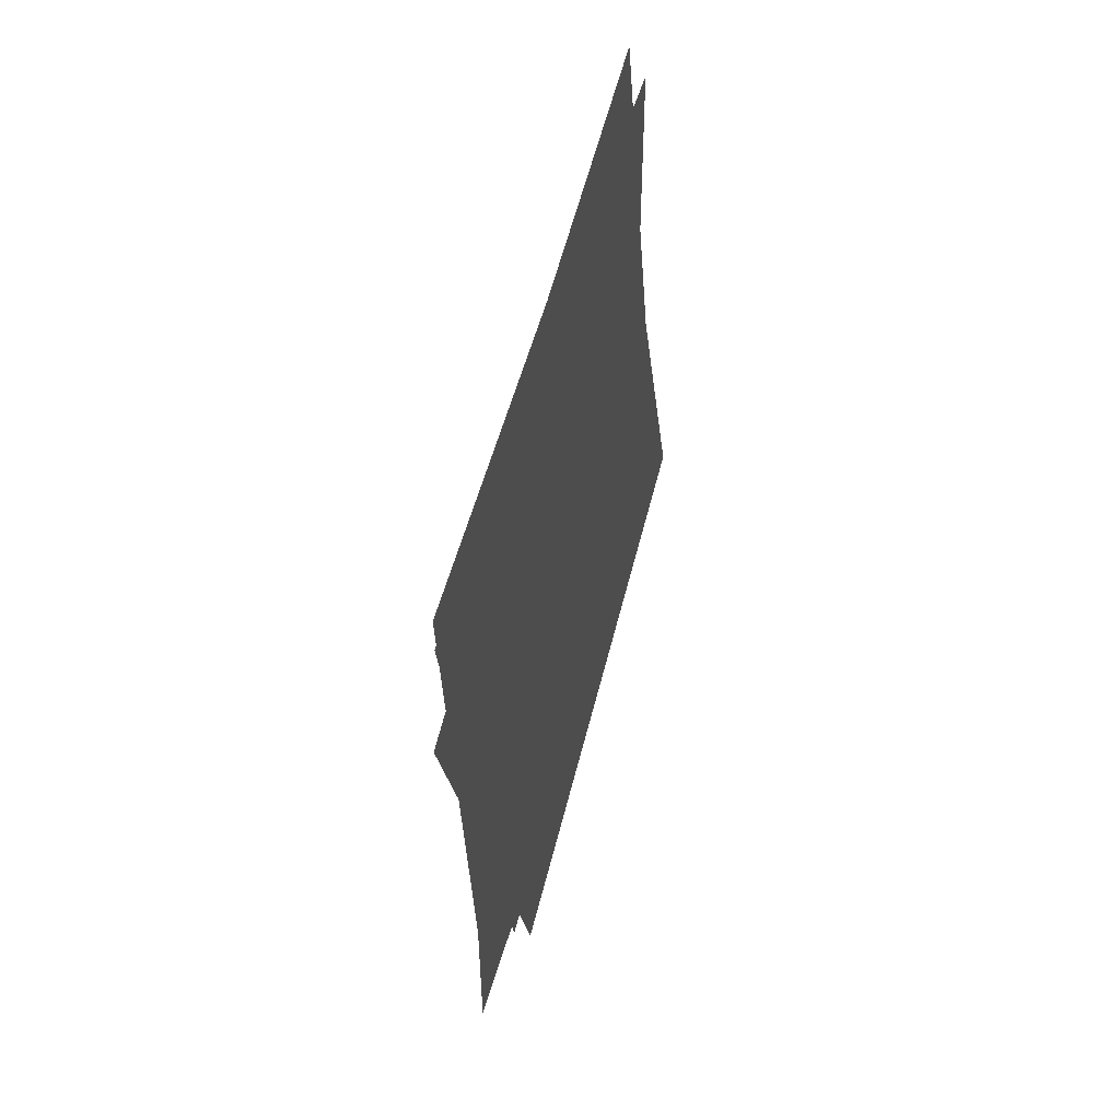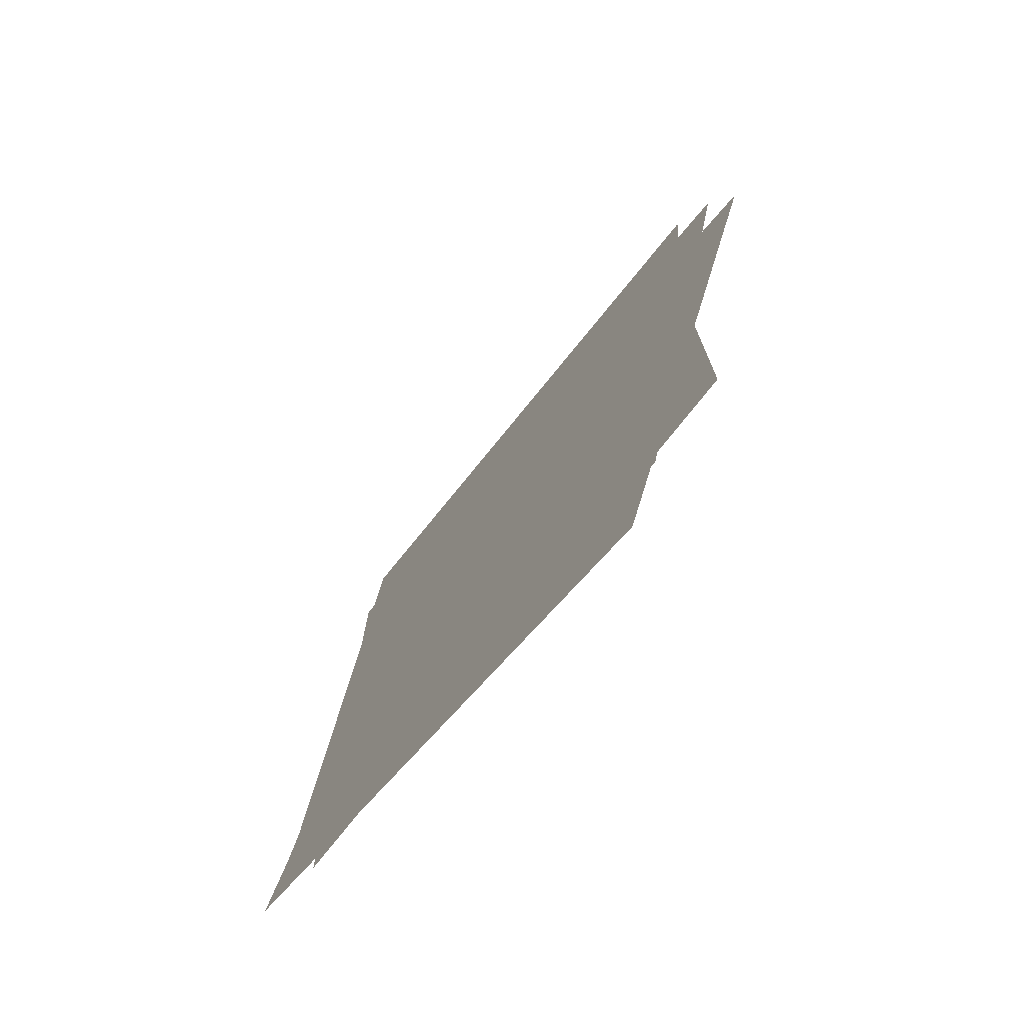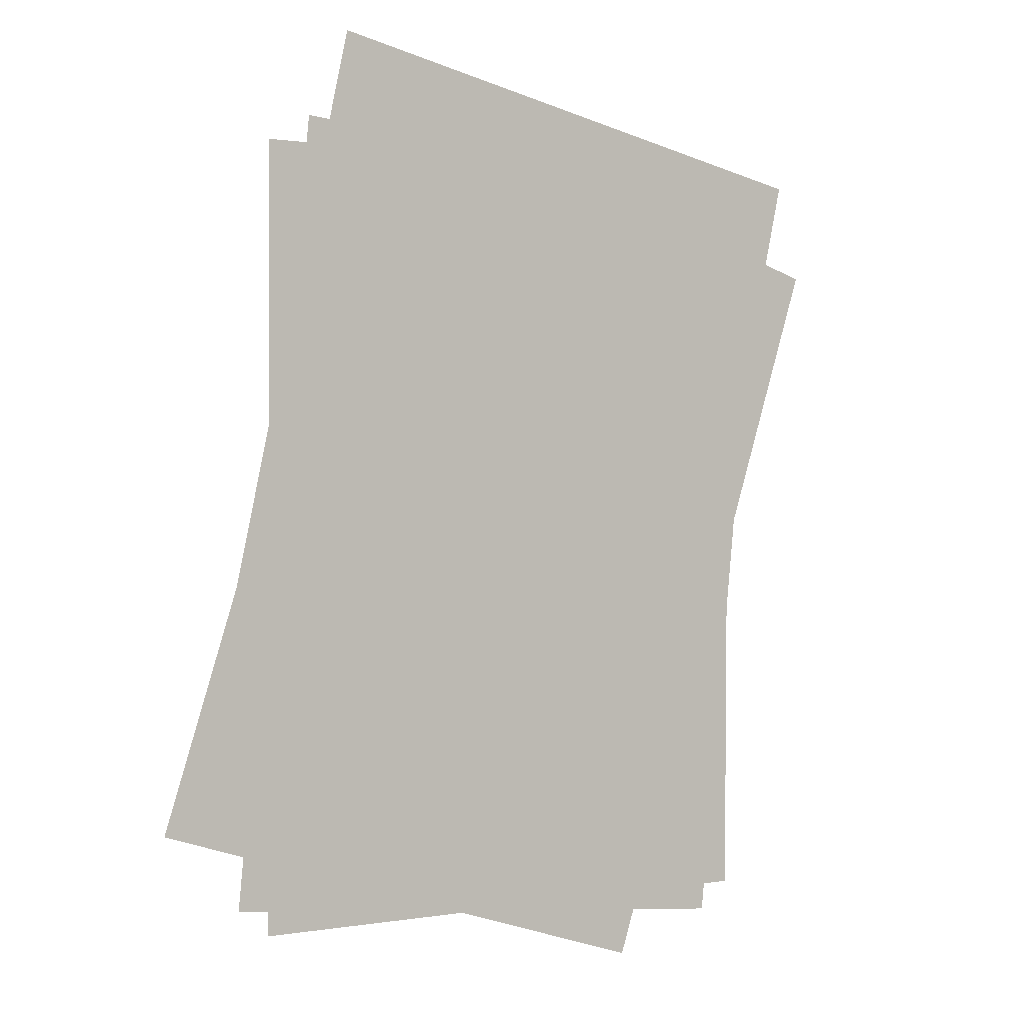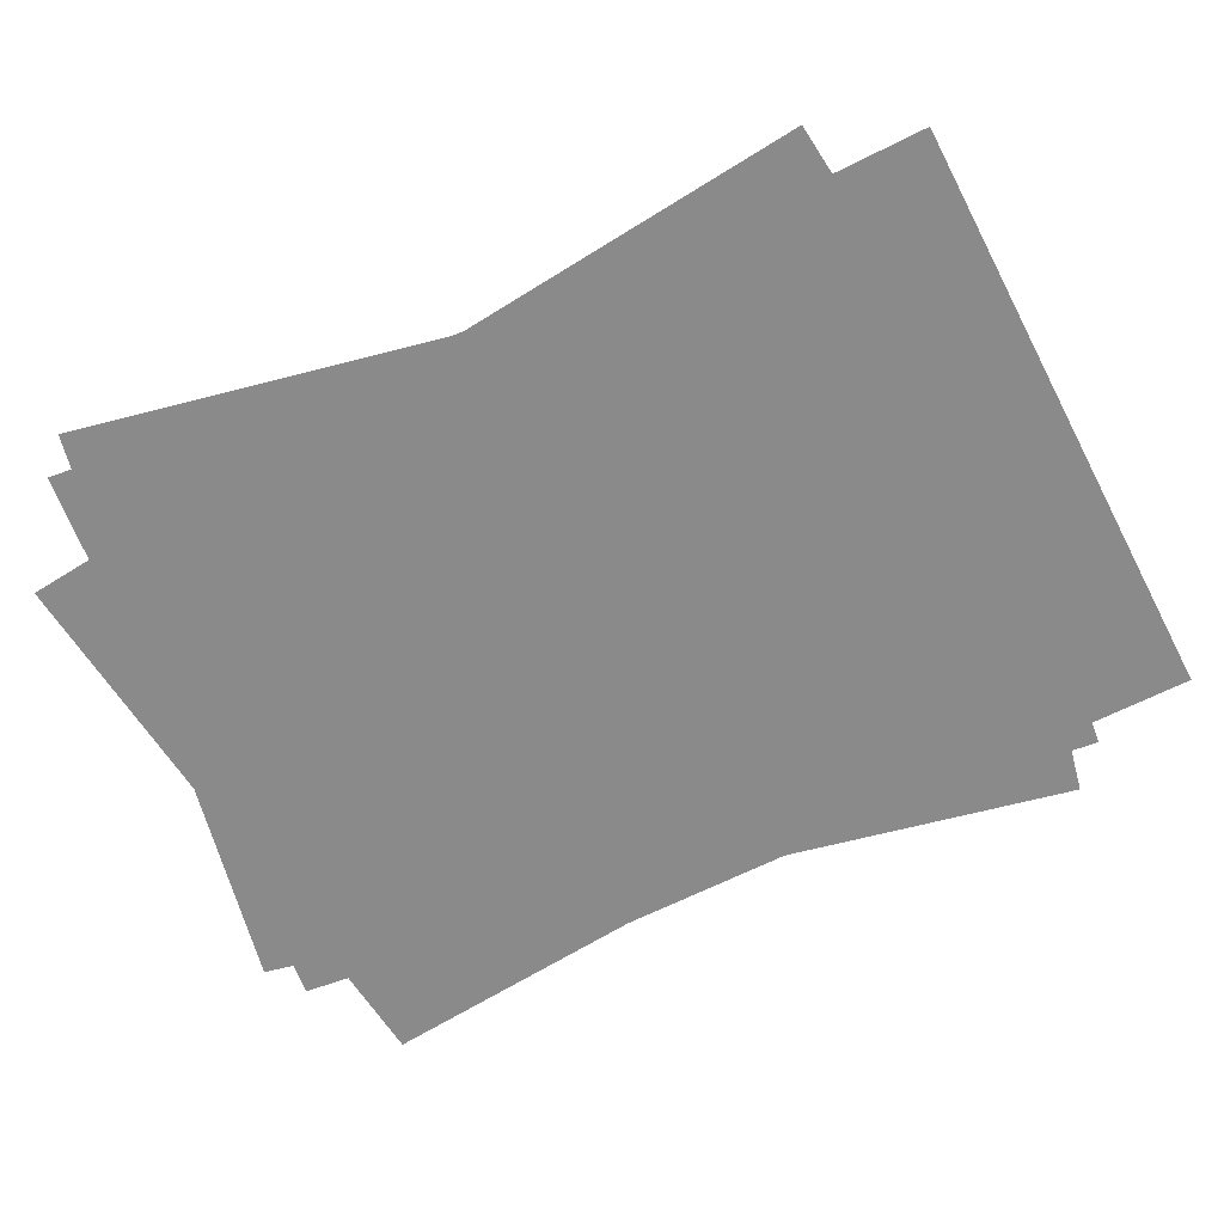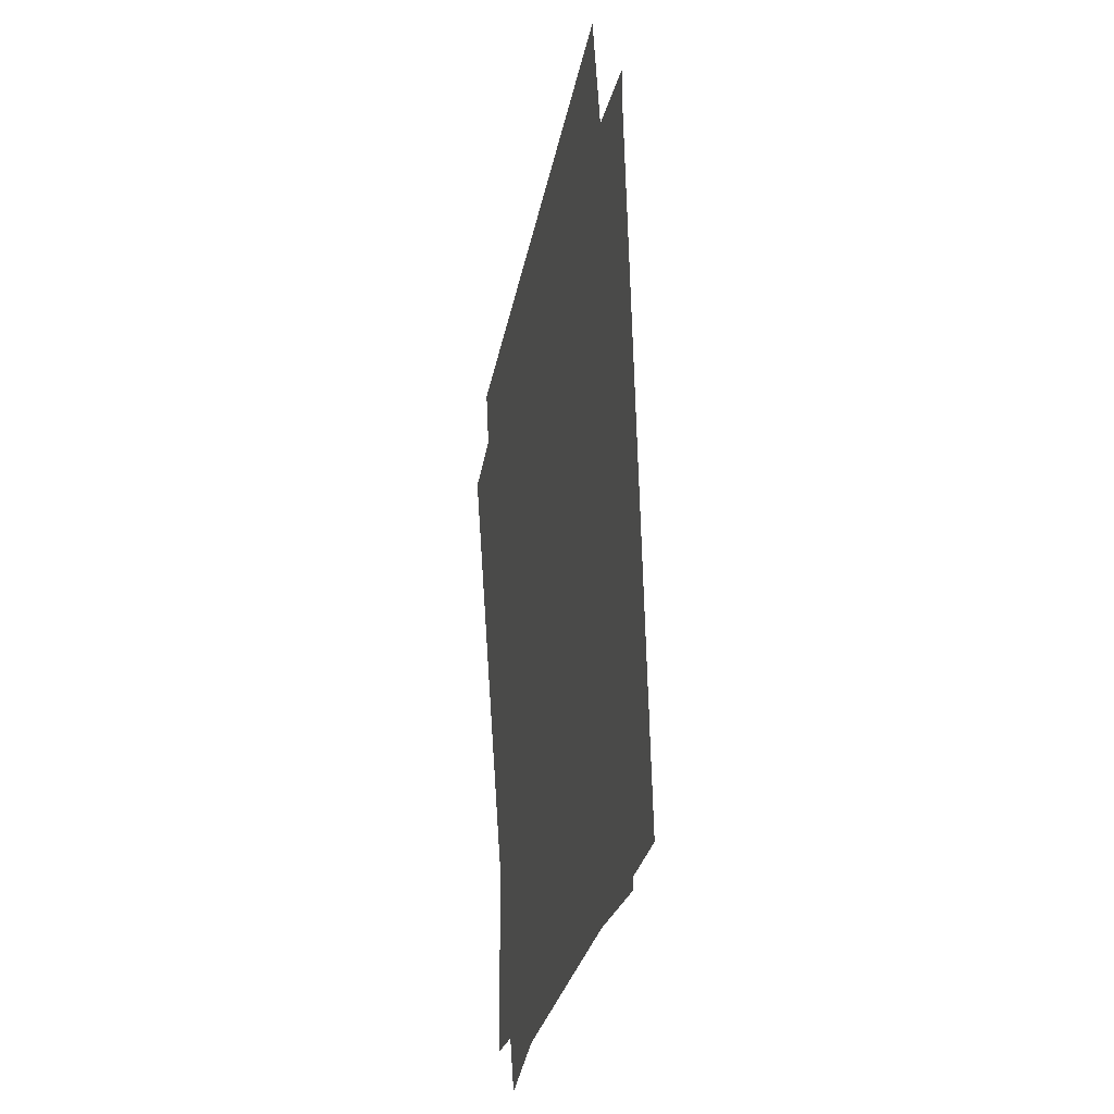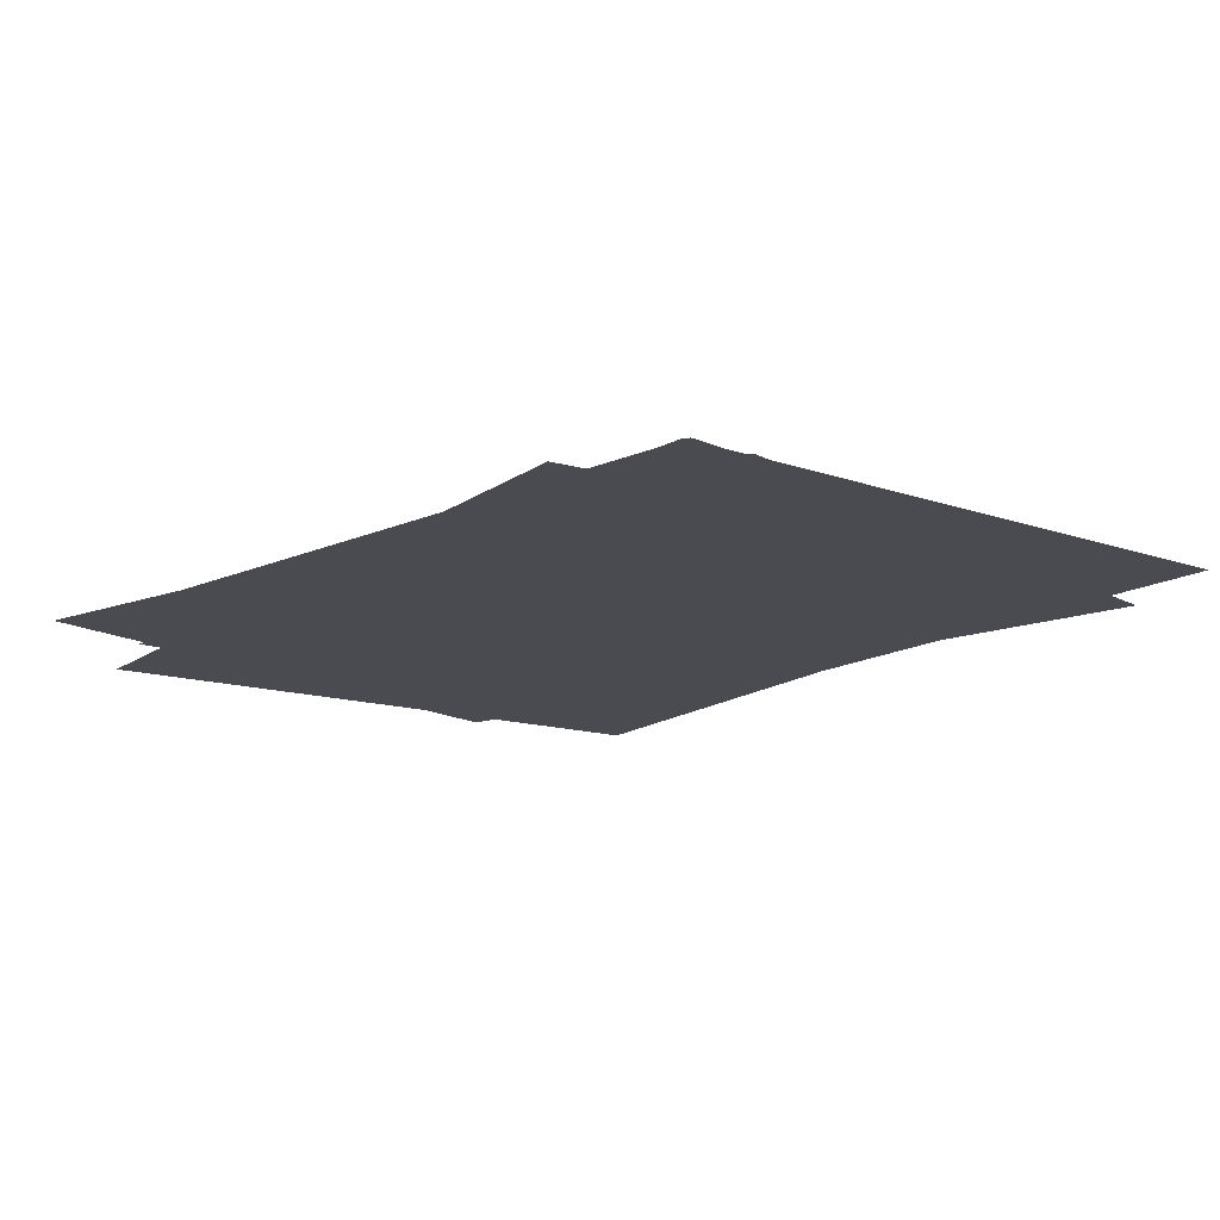
<metadata>
{"format":"obj","ext":"obj","renderer":"f3d","projection":"perspective","resolution":1024,"background":"white","views":[{"elev":53.6,"azim":-73.9,"up":"+Z"},{"elev":-75.7,"azim":-128.3,"up":"+Z"},{"elev":1.5,"azim":147.2,"up":"+Z"},{"elev":-63.6,"azim":-75.5,"up":"+Y"},{"elev":-24.0,"azim":78.0,"up":"+Z"},{"elev":-14.4,"azim":-51.0,"up":"+Y"}]}
</metadata>
<code>
o Paper_LogStack1_Plane.003
v -0.08695 0.007037 -0.1493
v -0.1152 0.007037 0.1287
v 0.1152 0.007037 -0.1287
v 0.08695 0.007037 0.1493
v -0.1009 0.003876 -0.1402
v -0.1023 0.003876 0.1392
v 0.1023 0.003876 -0.1392
v 0.1009 0.003876 0.1402
v -0.06861 0.001514 -0.1356
v -0.1297 0.001514 0.1371
v 0.1297 0.001514 -0.09115
v 0.06861 0.001514 0.1815
v -0.05332 0 -0.1643
v -0.1399 0 0.1013
v 0.1399 0 -0.1013
v 0.05332 0 0.1643
f 1 2 4 3
f 5 6 8 7
f 9 10 12 11
f 13 14 16 15

</code>
